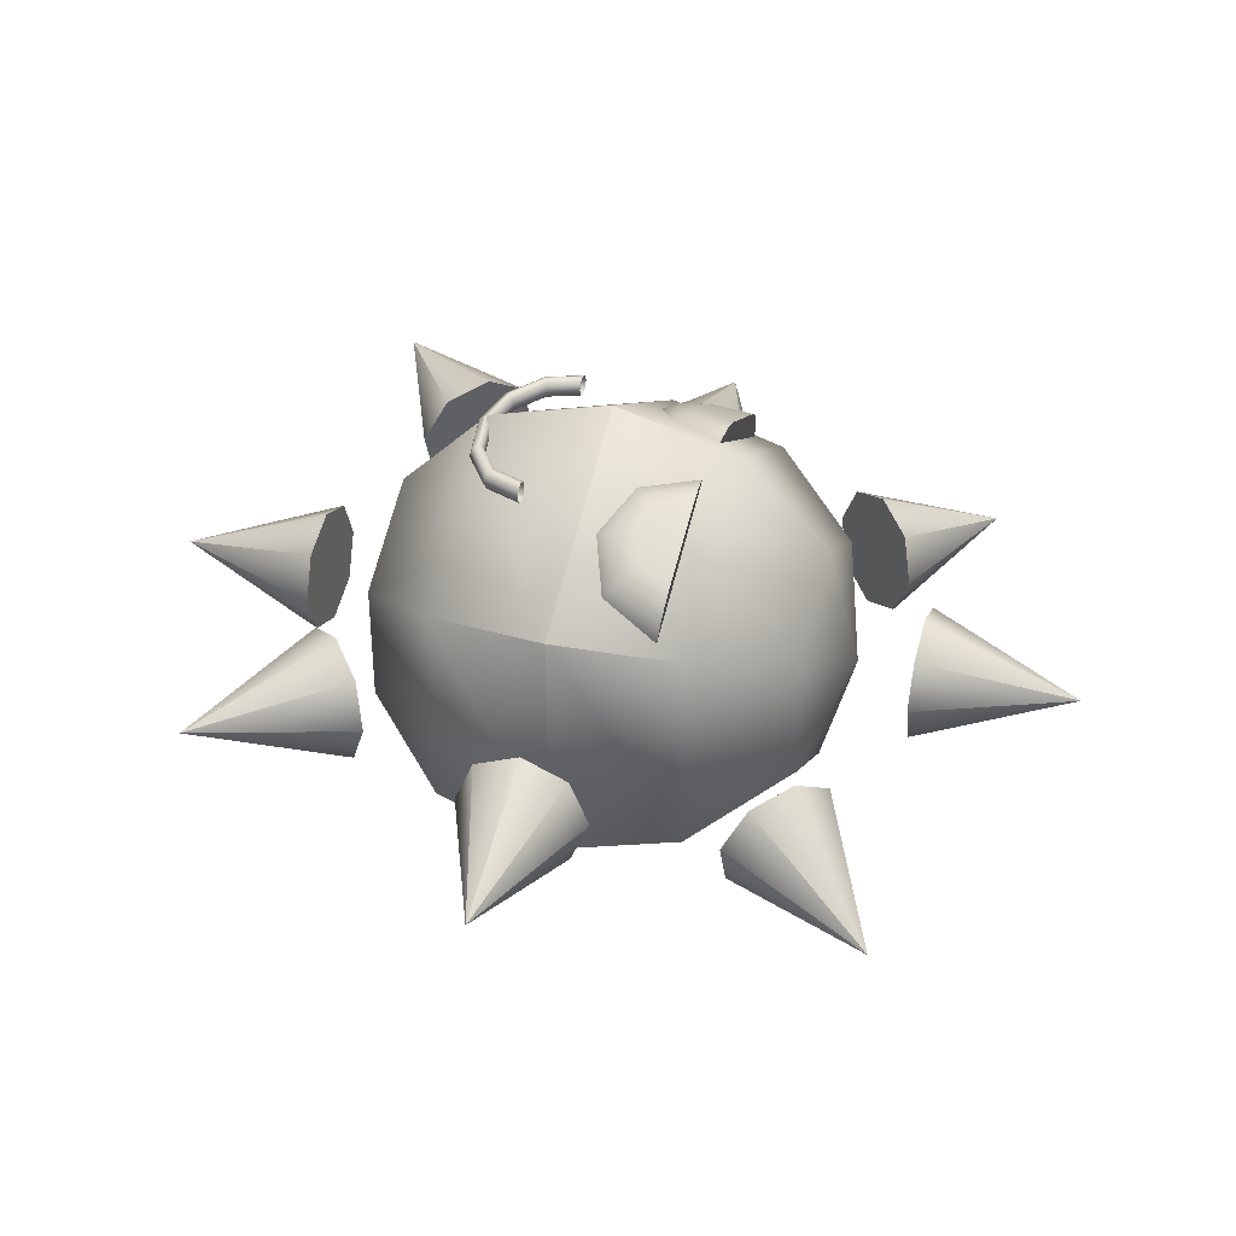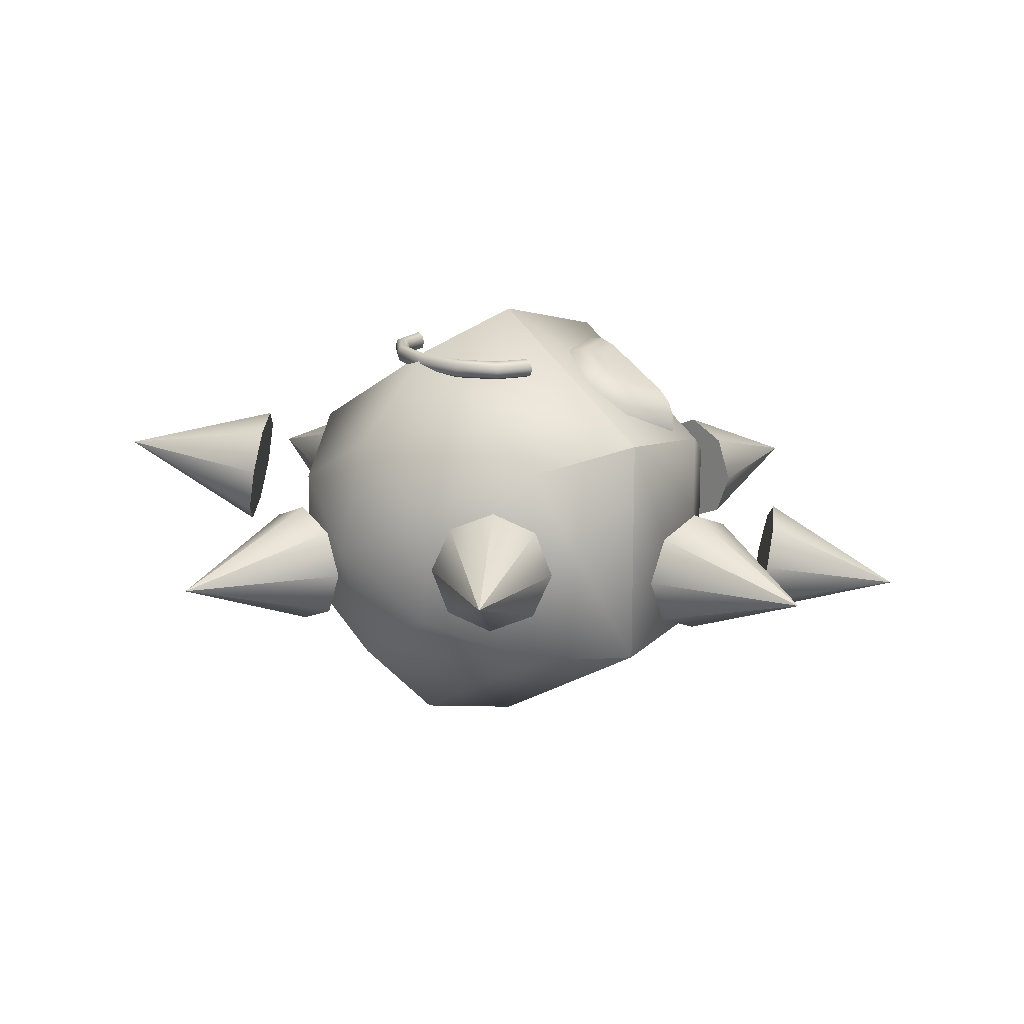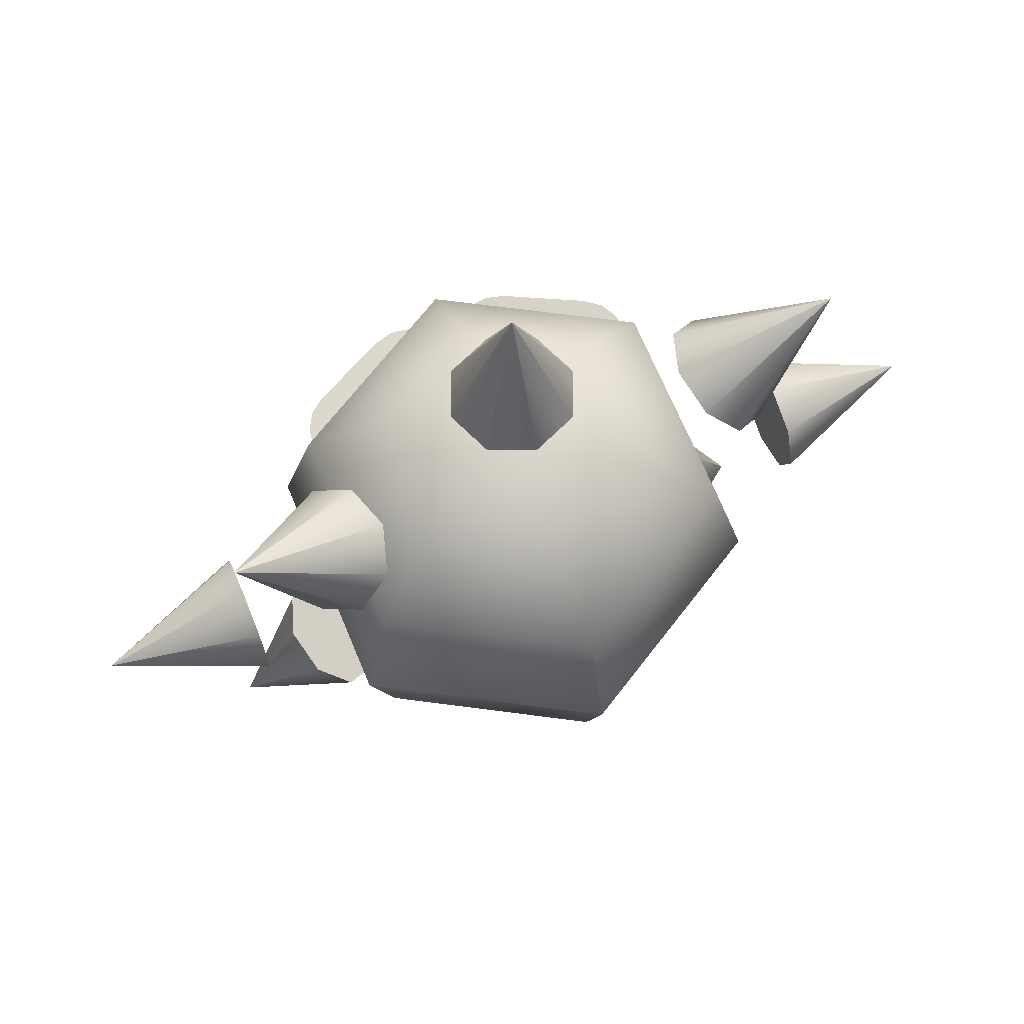
<metadata>
{"format":"obj","ext":"obj","renderer":"f3d","projection":"perspective","resolution":1024,"background":"white","views":[{"elev":36.9,"azim":106.6,"up":"+Z"},{"elev":16.4,"azim":49.3,"up":"+Z"},{"elev":67.8,"azim":157.5,"up":"+Y"}]}
</metadata>
<code>
g
v 0 1 0
v 0 0.866 0.5
v 0.433 0.866 0.25
v 0.433 0.866 -0.25
v -0 0.866 -0.5
v -0.433 0.866 -0.25
v -0.433 0.866 0.25
v 0 0.5 0.866
v 0.75 0.5 0.433
v 0.75 0.5 -0.433
v -0 0.5 -0.866
v -0.75 0.5 -0.433
v -0.75 0.5 0.433
v 0 -0 1
v 0.866 -0 0.5
v 0.866 -0 -0.5
v -0 -0 -1
v -0.866 -0 -0.5
v -0.866 -0 0.5
v 0 -0.5 0.866
v 0.75 -0.5 0.433
v 0.75 -0.5 -0.433
v -0 -0.5 -0.866
v -0.75 -0.5 -0.433
v -0.75 -0.5 0.433
v 0 -0.866 0.5
v 0.433 -0.866 0.25
v 0.433 -0.866 -0.25
v -0 -0.866 -0.5
v -0.433 -0.866 -0.25
v -0.433 -0.866 0.25
v 0 -1 0
v 0 1.25 0.259
v 0.1831 1.25 0.1831
v 0.259 1.25 -0
v 0.1831 1.25 -0.1831
v -0 1.25 -0.259
v -0.1831 1.25 -0.1831
v -0.259 1.25 0
v -0.1831 1.25 0.1831
v 0 1.876 0
v 0 1.25 0
v 0 1.25 0.259
v 0.1831 1.25 0.1831
v 0.259 1.25 -0
v 0.1831 1.25 -0.1831
v -0 1.25 -0.259
v -0.1831 1.25 -0.1831
v -0.259 1.25 0
v -0.1831 1.25 0.1831
v 0 1.876 0
v 0 1.25 0
v 0 -1.21 -0.259
v 0.1831 -1.21 -0.1831
v 0.259 -1.21 0
v 0.1831 -1.21 0.1831
v -0 -1.21 0.259
v -0.1831 -1.21 0.1831
v -0.259 -1.21 -0
v -0.1831 -1.21 -0.1831
v 0 -1.836 0
v 0 -1.21 -0
v 0.8454 0.9494 0.03844
v 0.9776 0.81 -0.01039
v 1.029 0.7187 -0.1785
v 0.9706 0.729 -0.3675
v 0.8355 0.8349 -0.4667
v 0.7033 0.9743 -0.4178
v 0.6514 1.066 -0.2497
v 0.7103 1.055 -0.06068
v 1.268 1.336 -0.3231
v 0.8405 0.8921 -0.2141
v 0.8454 0.9494 0.03844
v 0.9776 0.81 -0.01039
v 1.029 0.7187 -0.1785
v 0.9706 0.729 -0.3675
v 0.8355 0.8349 -0.4667
v 0.7033 0.9743 -0.4178
v 0.6514 1.066 -0.2497
v 0.7103 1.055 -0.06068
v 1.268 1.336 -0.3231
v 0.8405 0.8921 -0.2141
v -0.8454 -0.9093 -0.03844
v -0.7103 -1.015 0.06068
v -0.6514 -1.025 0.2497
v -0.7033 -0.9342 0.4178
v -0.8355 -0.7948 0.4667
v -0.9706 -0.6889 0.3675
v -1.029 -0.6786 0.1786
v -0.9776 -0.7699 0.01039
v -1.268 -1.296 0.3231
v -0.8405 -0.852 0.2141
v -1.23 0.02005 0.259
v -1.23 0.2032 0.1831
v -1.23 0.2791 0
v -1.23 0.2032 -0.1831
v -1.23 0.02005 -0.259
v -1.23 -0.1631 -0.1831
v -1.23 -0.2389 0
v -1.23 -0.1631 0.1831
v -1.856 0.02005 0
v -1.23 0.02005 0
v -1.23 0.02005 0.259
v -1.23 0.2032 0.1831
v -1.23 0.2791 0
v -1.23 0.2032 -0.1831
v -1.23 0.02005 -0.259
v -1.23 -0.1631 -0.1831
v -1.23 -0.2389 0
v -1.23 -0.1631 0.1831
v -1.856 0.02005 0
v -1.23 0.02005 0
v 1.23 0.02005 -0.259
v 1.23 0.2032 -0.1831
v 1.23 0.2791 0
v 1.23 0.2032 0.1831
v 1.23 0.02005 0.259
v 1.23 -0.1631 0.1831
v 1.23 -0.2389 0
v 1.23 -0.1631 -0.1831
v 1.856 0.02005 0
v 1.23 0.02005 0
v -0.8792 0.9018 0.1713
v -0.7474 1.026 0.09136
v -0.6878 1.068 -0.09307
v -0.7352 1.002 -0.2739
v -0.8619 0.8673 -0.3452
v -0.9936 0.7427 -0.2652
v -1.053 0.7012 -0.08079
v -1.006 0.7671 0.1
v -1.314 1.325 -0.1312
v -0.8705 0.8846 -0.08693
v -0.8792 0.9018 0.1713
v -0.7474 1.026 0.09136
v -0.6878 1.068 -0.09307
v -0.7352 1.002 -0.2739
v -0.8619 0.8673 -0.3452
v -0.9936 0.7427 -0.2652
v -1.053 0.7012 -0.08079
v -1.006 0.7671 0.1
v -1.314 1.325 -0.1312
v -0.8705 0.8846 -0.08693
v 0.8792 -0.8617 -0.1713
v 1.006 -0.727 -0.1
v 1.053 -0.6611 0.08079
v 0.9937 -0.7026 0.2652
v 0.8619 -0.8272 0.3452
v 0.7352 -0.962 0.2739
v 0.6878 -1.028 0.09307
v 0.7474 -0.9864 -0.09136
v 1.314 -1.284 0.1312
v 0.8705 -0.8445 0.08693
v 0.3572 -0.2382 0.8173
v 0.3692 -0.2382 0.8464
v 0.3983 -0.2382 0.8585
v 0.4274 -0.2382 0.8464
v 0.4395 -0.2382 0.8173
v 0.4274 -0.2382 0.7882
v 0.3983 -0.2382 0.7762
v 0.3692 -0.2382 0.7882
v 0.3103 -0.3615 0.8173
v 0.3208 -0.3658 0.8464
v 0.346 -0.376 0.8585
v 0.3712 -0.3863 0.8464
v 0.3816 -0.3905 0.8173
v 0.3712 -0.3863 0.7882
v 0.346 -0.376 0.7762
v 0.3208 -0.3658 0.7882
v 0.1823 -0.4518 0.8173
v 0.1884 -0.4591 0.8464
v 0.2029 -0.4769 0.8585
v 0.2175 -0.4947 0.8464
v 0.2235 -0.5021 0.8173
v 0.2175 -0.4947 0.7882
v 0.2029 -0.4769 0.7762
v 0.1884 -0.4591 0.7882
v 0.007496 -0.4848 0.8173
v 0.007496 -0.4933 0.8464
v 0.007496 -0.5139 0.8585
v 0.007496 -0.5344 0.8464
v 0.007496 -0.5429 0.8173
v 0.007496 -0.5344 0.7882
v 0.007496 -0.5139 0.7762
v 0.007496 -0.4933 0.7882
v -0.1673 -0.4518 0.8173
v -0.1734 -0.4591 0.8464
v -0.1879 -0.4769 0.8585
v -0.2025 -0.4947 0.8464
v -0.2085 -0.5021 0.8173
v -0.2025 -0.4947 0.7882
v -0.1879 -0.4769 0.7762
v -0.1734 -0.4591 0.7882
v -0.2953 -0.3615 0.8173
v -0.3058 -0.3658 0.8464
v -0.331 -0.376 0.8585
v -0.3562 -0.3863 0.8464
v -0.3666 -0.3905 0.8173
v -0.3562 -0.3863 0.7882
v -0.331 -0.376 0.7762
v -0.3058 -0.3658 0.7882
v -0.3422 -0.2382 0.8173
v -0.3542 -0.2382 0.8464
v -0.3833 -0.2382 0.8585
v -0.4124 -0.2382 0.8464
v -0.4245 -0.2382 0.8173
v -0.4124 -0.2382 0.7882
v -0.3833 -0.2382 0.7762
v -0.3542 -0.2382 0.7882
v 0.4548 0.3995 0.7374
v 0.4666 0.2235 0.7609
v 0.5758 0.275 0.6979
v 0.6141 0.3995 0.658
v 0.2955 0.3995 0.8168
v 0.3505 0.275 0.8102
v 0.4649 0.1455 0.7576
v 0.6211 0.2192 0.6674
v 0.6759 0.3973 0.6103
v 0.2203 0.3973 0.8375
v 0.2989 0.2192 0.828
v 0.45 0.07493 0.7278
v 0.646 0.1675 0.6146
v 0.7148 0.3908 0.543
v 0.1431 0.3908 0.8281
v 0.2417 0.1675 0.8162
v 0.4243 0.02246 0.6761
v 0.6468 0.1276 0.5476
v 0.725 0.3813 0.4662
v 0.07568 0.3813 0.79
v 0.1877 0.1276 0.7765
v 0.3915 -0.003906 0.6104
v 0.6234 0.1056 0.4765
v 0.7049 0.3699 0.3917
v 0.02828 0.3699 0.729
v 0.145 0.1056 0.715
v 0.3906 -0.004202 0.6086
v 0.6225 0.1053 0.4747
v 0.704 0.3696 0.3899
v 0.0274 0.3696 0.7273
v 0.1441 0.1053 0.7132
v 0.3558 -0.000458 0.5388
v 0.5784 0.1046 0.4103
v 0.6566 0.3583 0.329
v 0.00725 0.3583 0.6527
v 0.1193 0.1046 0.6392
v 0.3243 0.03283 0.4757
v 0.5203 0.1254 0.3625
v 0.5891 0.3487 0.2909
v 0.01742 0.3487 0.5759
v 0.116 0.1254 0.5641
v 0.3009 0.09059 0.4287
v 0.4571 0.1643 0.3385
v 0.5119 0.3423 0.2815
v 0.05635 0.3423 0.5086
v 0.1349 0.1643 0.4992
v 0.2892 0.164 0.4051
v 0.3984 0.2156 0.3421
v 0.4367 0.3401 0.3021
v 0.1181 0.3401 0.461
v 0.1731 0.2156 0.4544
v 0.2774 0.3401 0.3816
v -0.4548 0.3995 0.7374
v -0.4666 0.2235 0.7609
v -0.5758 0.275 0.6979
v -0.6141 0.3995 0.658
v -0.2955 0.3995 0.8168
v -0.3505 0.275 0.8102
v -0.4649 0.1455 0.7576
v -0.6211 0.2192 0.6674
v -0.6759 0.3973 0.6103
v -0.2203 0.3973 0.8375
v -0.2989 0.2192 0.828
v -0.45 0.07493 0.7278
v -0.646 0.1675 0.6146
v -0.7148 0.3908 0.543
v -0.1431 0.3908 0.8281
v -0.2417 0.1675 0.8162
v -0.4243 0.02246 0.6761
v -0.6468 0.1276 0.5476
v -0.725 0.3813 0.4662
v -0.07568 0.3813 0.79
v -0.1877 0.1276 0.7765
v -0.3915 -0.003906 0.6104
v -0.6234 0.1056 0.4765
v -0.7049 0.3699 0.3917
v -0.02828 0.3699 0.729
v -0.145 0.1056 0.715
v -0.3906 -0.004202 0.6086
v -0.6225 0.1053 0.4747
v -0.704 0.3696 0.3899
v -0.0274 0.3696 0.7273
v -0.1441 0.1053 0.7132
v -0.3558 -0.000458 0.5388
v -0.5784 0.1046 0.4103
v -0.6566 0.3583 0.329
v -0.00725 0.3583 0.6527
v -0.1193 0.1046 0.6392
v -0.3243 0.03283 0.4757
v -0.5203 0.1254 0.3625
v -0.5891 0.3487 0.2909
v -0.01742 0.3487 0.5759
v -0.116 0.1254 0.5641
v -0.3009 0.09059 0.4287
v -0.4571 0.1643 0.3385
v -0.5119 0.3423 0.2815
v -0.05635 0.3423 0.5086
v -0.1349 0.1643 0.4992
v -0.2892 0.164 0.4051
v -0.3984 0.2156 0.3421
v -0.4367 0.3401 0.3021
v -0.1181 0.3401 0.461
v -0.1731 0.2156 0.4544
v -0.2774 0.3401 0.3816
v -0.0887 0.2019 0.1779
v -0.1004 0.02581 0.2015
v -0.2096 0.07737 0.1384
v -0.248 0.2019 0.09848
v 0.0706 0.2019 0.2573
v 0.01564 0.07737 0.2507
v -0.09877 -0.05214 0.1981
v -0.2549 0.02159 0.1079
v -0.3098 0.1996 0.05086
v 0.1458 0.1996 0.278
v 0.06722 0.02159 0.2685
v -0.08392 -0.1227 0.1683
v -0.2799 -0.03019 0.05516
v -0.3487 0.1932 -0.01647
v 0.223 0.1932 0.2686
v 0.1244 -0.03019 0.2567
v -0.05814 -0.1752 0.1166
v -0.2807 -0.0701 -0.0119
v -0.3589 0.1836 -0.09324
v 0.2904 0.1836 0.2305
v 0.1784 -0.0701 0.217
v -0.02537 -0.2016 0.05089
v -0.2573 -0.09206 -0.08302
v -0.3387 0.1723 -0.1678
v 0.3378 0.1723 0.1695
v 0.2211 -0.09206 0.1555
v -0.02449 -0.2019 0.04912
v -0.2564 -0.09236 -0.08479
v -0.3378 0.172 -0.1695
v 0.3387 0.172 0.1678
v 0.222 -0.09236 0.1537
v 0.01029 -0.1981 -0.02064
v -0.2123 -0.09302 -0.1492
v -0.2904 0.1607 -0.2305
v 0.3589 0.1607 0.09324
v 0.2469 -0.09302 0.07976
v 0.04178 -0.1648 -0.08381
v -0.1542 -0.07229 -0.197
v -0.223 0.1511 -0.2686
v 0.3487 0.1511 0.01647
v 0.2501 -0.07229 0.0046
v 0.0652 -0.1071 -0.1308
v -0.09096 -0.03332 -0.2209
v -0.1458 0.1447 -0.278
v 0.3098 0.1447 -0.05086
v 0.2312 -0.03332 -0.06031
v 0.07696 -0.03361 -0.1544
v -0.03224 0.01795 -0.2174
v -0.0706 0.1424 -0.2573
v 0.248 0.1424 -0.09848
v 0.193 0.01795 -0.1051
v 0.0887 0.1424 -0.1779
g default
f 2 3 1
f 3 4 1
f 4 5 1
f 5 6 1
f 6 7 1
f 7 2 1
f 8 9 3 2
f 9 10 4 3
f 10 11 5 4
f 11 12 6 5
f 12 13 7 6
f 13 8 2 7
f 14 15 9 8
f 15 16 10 9
f 16 17 11 10
f 17 18 12 11
f 18 19 13 12
f 19 14 8 13
f 20 21 15 14
f 21 22 16 15
f 22 23 17 16
f 23 24 18 17
f 24 25 19 18
f 25 20 14 19
f 26 27 21 20
f 27 28 22 21
f 28 29 23 22
f 29 30 24 23
f 30 31 25 24
f 31 26 20 25
f 32 27 26
f 32 28 27
f 32 29 28
f 32 30 29
f 32 31 30
f 32 26 31
f 34 41 33
f 35 41 34
f 36 41 35
f 37 41 36
f 38 41 37
f 39 41 38
f 40 41 39
f 33 41 40
f 34 33 42
f 35 34 42
f 36 35 42
f 37 36 42
f 38 37 42
f 39 38 42
f 40 39 42
f 33 40 42
f 44 51 43
f 45 51 44
f 46 51 45
f 47 51 46
f 48 51 47
f 49 51 48
f 50 51 49
f 43 51 50
f 44 43 52
f 45 44 52
f 46 45 52
f 47 46 52
f 48 47 52
f 49 48 52
f 50 49 52
f 43 50 52
f 54 61 53
f 55 61 54
f 56 61 55
f 57 61 56
f 58 61 57
f 59 61 58
f 60 61 59
f 53 61 60
f 54 53 62
f 55 54 62
f 56 55 62
f 57 56 62
f 58 57 62
f 59 58 62
f 60 59 62
f 53 60 62
f 64 71 63
f 65 71 64
f 66 71 65
f 67 71 66
f 68 71 67
f 69 71 68
f 70 71 69
f 63 71 70
f 64 63 72
f 65 64 72
f 66 65 72
f 67 66 72
f 68 67 72
f 69 68 72
f 70 69 72
f 63 70 72
f 74 81 73
f 75 81 74
f 76 81 75
f 77 81 76
f 78 81 77
f 79 81 78
f 80 81 79
f 73 81 80
f 74 73 82
f 75 74 82
f 76 75 82
f 77 76 82
f 78 77 82
f 79 78 82
f 80 79 82
f 73 80 82
f 84 91 83
f 85 91 84
f 86 91 85
f 87 91 86
f 88 91 87
f 89 91 88
f 90 91 89
f 83 91 90
f 84 83 92
f 85 84 92
f 86 85 92
f 87 86 92
f 88 87 92
f 89 88 92
f 90 89 92
f 83 90 92
f 94 101 93
f 95 101 94
f 96 101 95
f 97 101 96
f 98 101 97
f 99 101 98
f 100 101 99
f 93 101 100
f 94 93 102
f 95 94 102
f 96 95 102
f 97 96 102
f 98 97 102
f 99 98 102
f 100 99 102
f 93 100 102
f 104 111 103
f 105 111 104
f 106 111 105
f 107 111 106
f 108 111 107
f 109 111 108
f 110 111 109
f 103 111 110
f 104 103 112
f 105 104 112
f 106 105 112
f 107 106 112
f 108 107 112
f 109 108 112
f 110 109 112
f 103 110 112
f 114 121 113
f 115 121 114
f 116 121 115
f 117 121 116
f 118 121 117
f 119 121 118
f 120 121 119
f 113 121 120
f 114 113 122
f 115 114 122
f 116 115 122
f 117 116 122
f 118 117 122
f 119 118 122
f 120 119 122
f 113 120 122
f 124 131 123
f 125 131 124
f 126 131 125
f 127 131 126
f 128 131 127
f 129 131 128
f 130 131 129
f 123 131 130
f 124 123 132
f 125 124 132
f 126 125 132
f 127 126 132
f 128 127 132
f 129 128 132
f 130 129 132
f 123 130 132
f 134 141 133
f 135 141 134
f 136 141 135
f 137 141 136
f 138 141 137
f 139 141 138
f 140 141 139
f 133 141 140
f 134 133 142
f 135 134 142
f 136 135 142
f 137 136 142
f 138 137 142
f 139 138 142
f 140 139 142
f 133 140 142
f 144 151 143
f 145 151 144
f 146 151 145
f 147 151 146
f 148 151 147
f 149 151 148
f 150 151 149
f 143 151 150
f 144 143 152
f 145 144 152
f 146 145 152
f 147 146 152
f 148 147 152
f 149 148 152
f 150 149 152
f 143 150 152
f 161 162 154 153
f 162 163 155 154
f 163 164 156 155
f 164 165 157 156
f 165 166 158 157
f 166 167 159 158
f 167 168 160 159
f 168 161 153 160
f 169 170 162 161
f 170 171 163 162
f 171 172 164 163
f 172 173 165 164
f 173 174 166 165
f 174 175 167 166
f 175 176 168 167
f 176 169 161 168
f 177 178 170 169
f 178 179 171 170
f 179 180 172 171
f 180 181 173 172
f 181 182 174 173
f 182 183 175 174
f 183 184 176 175
f 184 177 169 176
f 185 186 178 177
f 186 187 179 178
f 187 188 180 179
f 188 189 181 180
f 189 190 182 181
f 190 191 183 182
f 191 192 184 183
f 192 185 177 184
f 193 194 186 185
f 194 195 187 186
f 195 196 188 187
f 196 197 189 188
f 197 198 190 189
f 198 199 191 190
f 199 200 192 191
f 200 193 185 192
f 201 202 194 193
f 202 203 195 194
f 203 204 196 195
f 204 205 197 196
f 205 206 198 197
f 206 207 199 198
f 207 208 200 199
f 208 201 193 200
f 210 211 209
f 211 212 209
f 213 214 209
f 214 210 209
f 215 216 211 210
f 216 217 212 211
f 218 219 214 213
f 219 215 210 214
f 220 221 216 215
f 221 222 217 216
f 223 224 219 218
f 224 220 215 219
f 225 226 221 220
f 226 227 222 221
f 228 229 224 223
f 229 225 220 224
f 230 231 226 225
f 231 232 227 226
f 233 234 229 228
f 234 230 225 229
f 235 236 231 230
f 236 237 232 231
f 238 239 234 233
f 239 235 230 234
f 240 241 236 235
f 241 242 237 236
f 243 244 239 238
f 244 240 235 239
f 245 246 241 240
f 246 247 242 241
f 248 249 244 243
f 249 245 240 244
f 250 251 246 245
f 251 252 247 246
f 253 254 249 248
f 254 250 245 249
f 255 256 251 250
f 256 257 252 251
f 258 259 254 253
f 259 255 250 254
f 260 256 255
f 260 257 256
f 260 259 258
f 260 255 259
f 260 258 213 209
f 209 212 257 260
f 258 253 218 213
f 212 217 252 257
f 217 222 247 252
f 253 248 223 218
f 248 243 228 223
f 222 227 242 247
f 227 232 242
f 243 233 228
f 263 262 261
f 264 263 261
f 266 265 261
f 262 266 261
f 263 268 267 262
f 264 269 268 263
f 266 271 270 265
f 262 267 271 266
f 268 273 272 267
f 269 274 273 268
f 271 276 275 270
f 267 272 276 271
f 273 278 277 272
f 274 279 278 273
f 276 281 280 275
f 272 277 281 276
f 278 283 282 277
f 279 284 283 278
f 281 286 285 280
f 277 282 286 281
f 283 288 287 282
f 284 289 288 283
f 286 291 290 285
f 282 287 291 286
f 288 293 292 287
f 289 294 293 288
f 291 296 295 290
f 287 292 296 291
f 293 298 297 292
f 294 299 298 293
f 296 301 300 295
f 292 297 301 296
f 298 303 302 297
f 299 304 303 298
f 301 306 305 300
f 297 302 306 301
f 303 308 307 302
f 304 309 308 303
f 306 311 310 305
f 302 307 311 306
f 308 312 307
f 309 312 308
f 311 312 310
f 307 312 311
f 265 310 312 261
f 309 264 261 312
f 270 305 310 265
f 304 269 264 309
f 299 274 269 304
f 275 300 305 270
f 280 295 300 275
f 294 279 274 299
f 284 279 294
f 285 295 280
f 315 314 313
f 316 315 313
f 318 317 313
f 314 318 313
f 315 320 319 314
f 316 321 320 315
f 318 323 322 317
f 314 319 323 318
f 320 325 324 319
f 321 326 325 320
f 323 328 327 322
f 319 324 328 323
f 325 330 329 324
f 326 331 330 325
f 328 333 332 327
f 324 329 333 328
f 330 335 334 329
f 331 336 335 330
f 333 338 337 332
f 329 334 338 333
f 335 340 339 334
f 336 341 340 335
f 338 343 342 337
f 334 339 343 338
f 340 345 344 339
f 341 346 345 340
f 343 348 347 342
f 339 344 348 343
f 345 350 349 344
f 346 351 350 345
f 348 353 352 347
f 344 349 353 348
f 350 355 354 349
f 351 356 355 350
f 353 358 357 352
f 349 354 358 353
f 355 360 359 354
f 356 361 360 355
f 358 363 362 357
f 354 359 363 358
f 360 364 359
f 361 364 360
f 363 364 362
f 359 364 363
f 317 362 364 313
f 361 316 313 364
f 322 357 362 317
f 356 321 316 361
f 351 326 321 356
f 327 352 357 322
f 332 347 352 327
f 346 331 326 351
f 336 331 346
f 337 347 332

</code>
